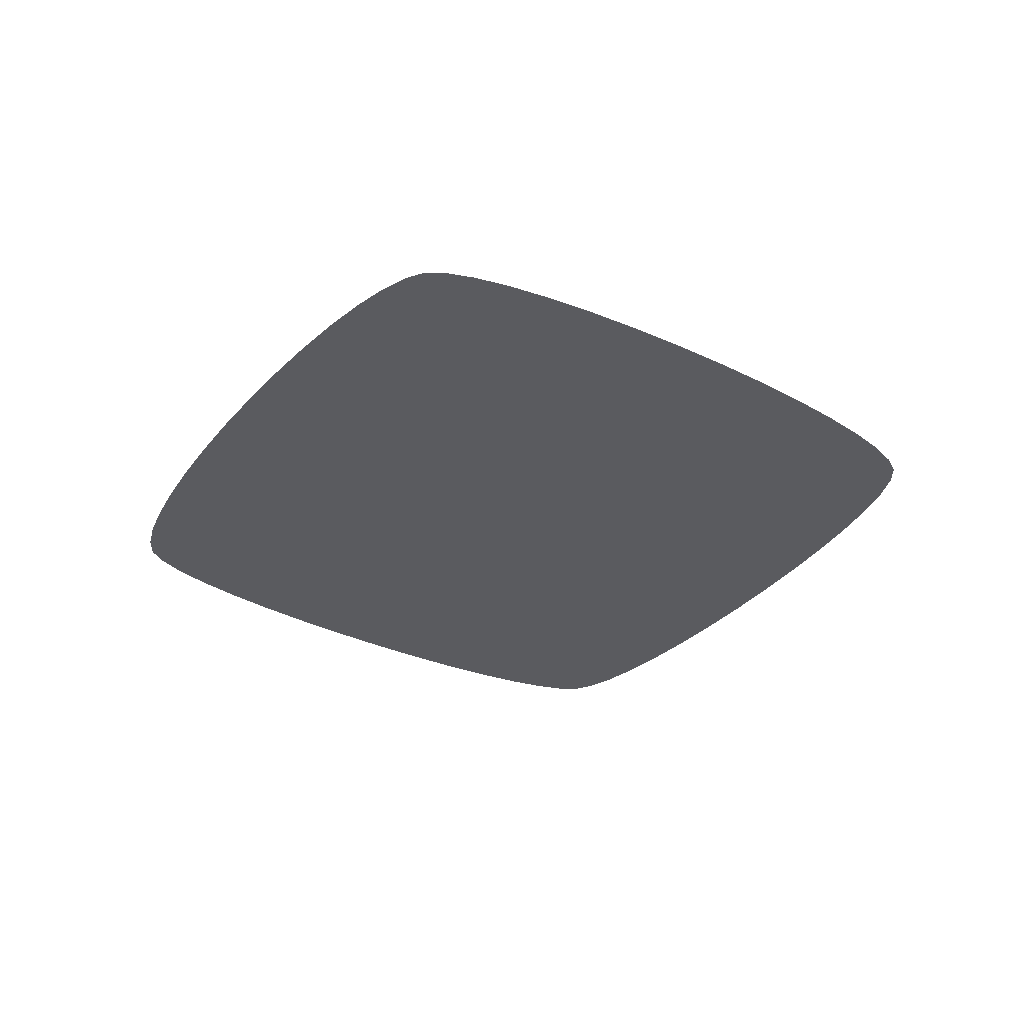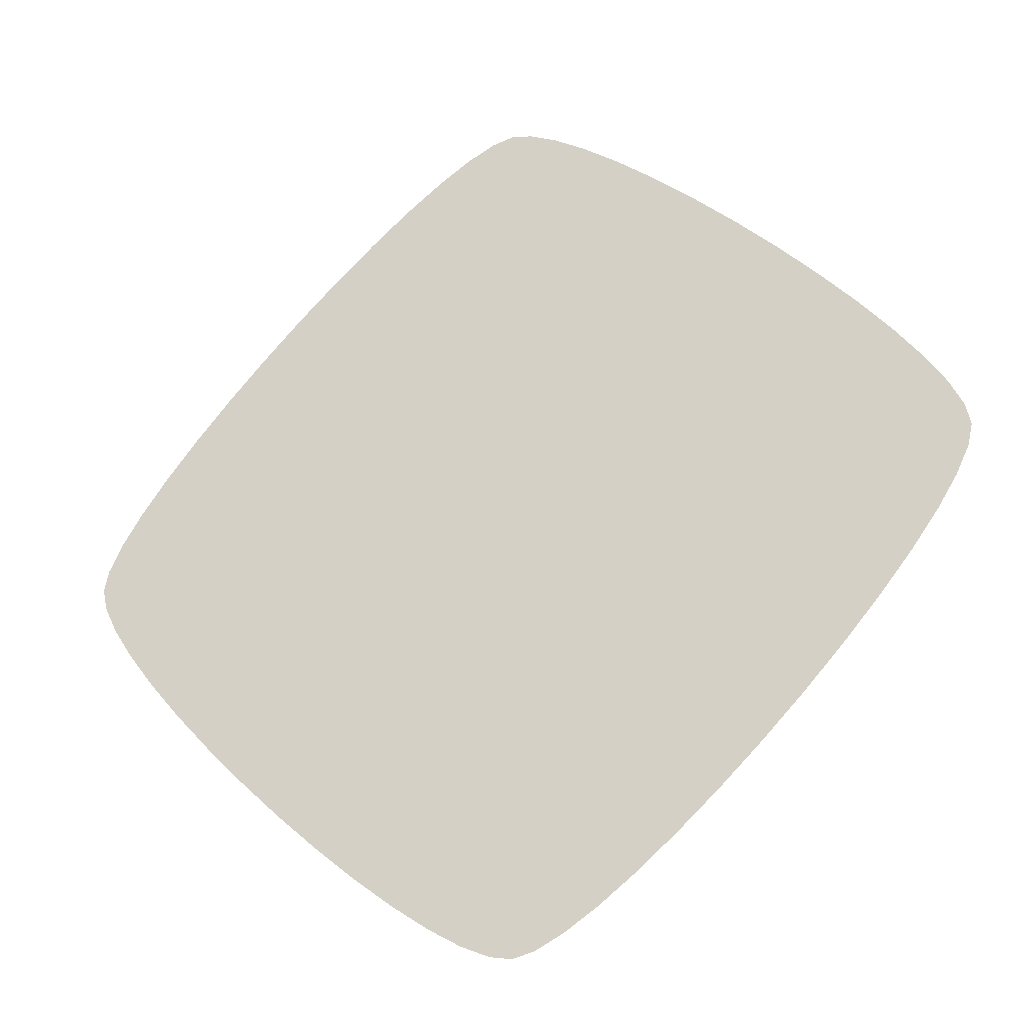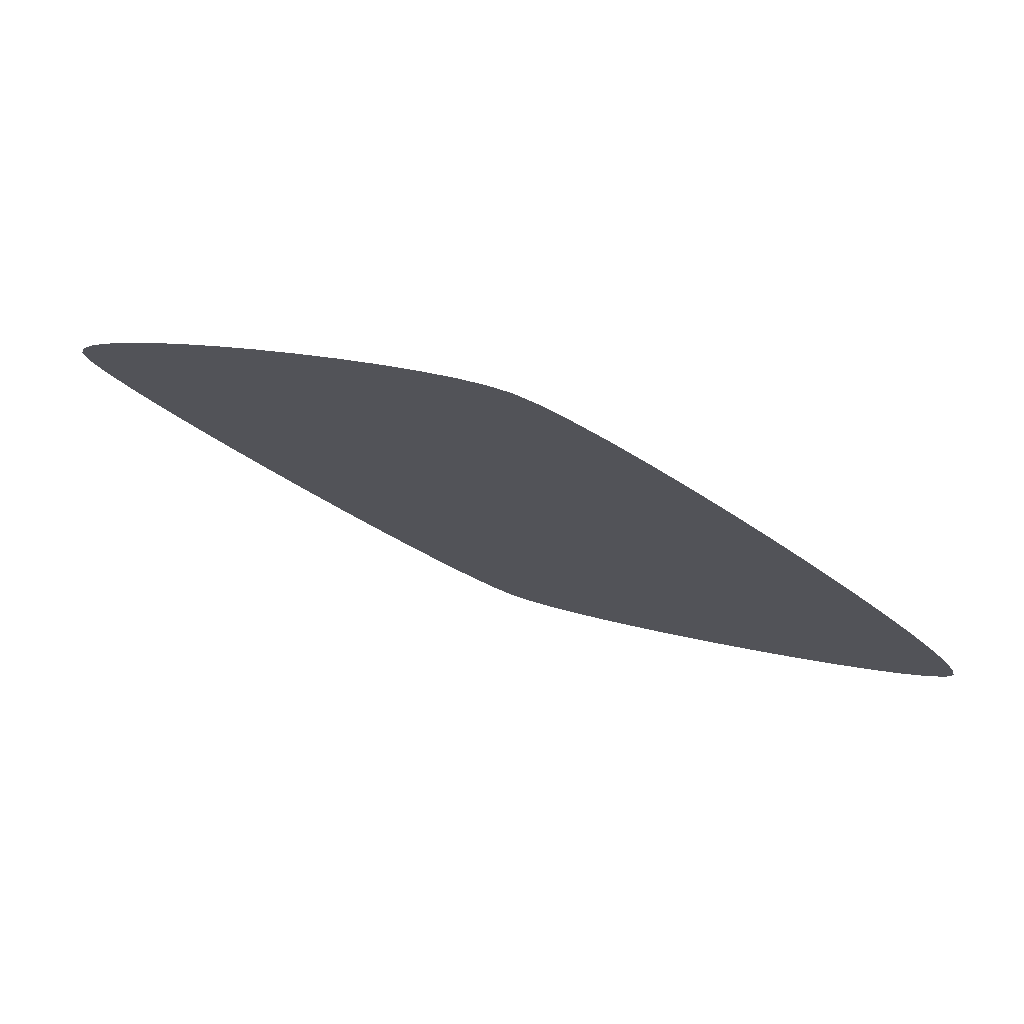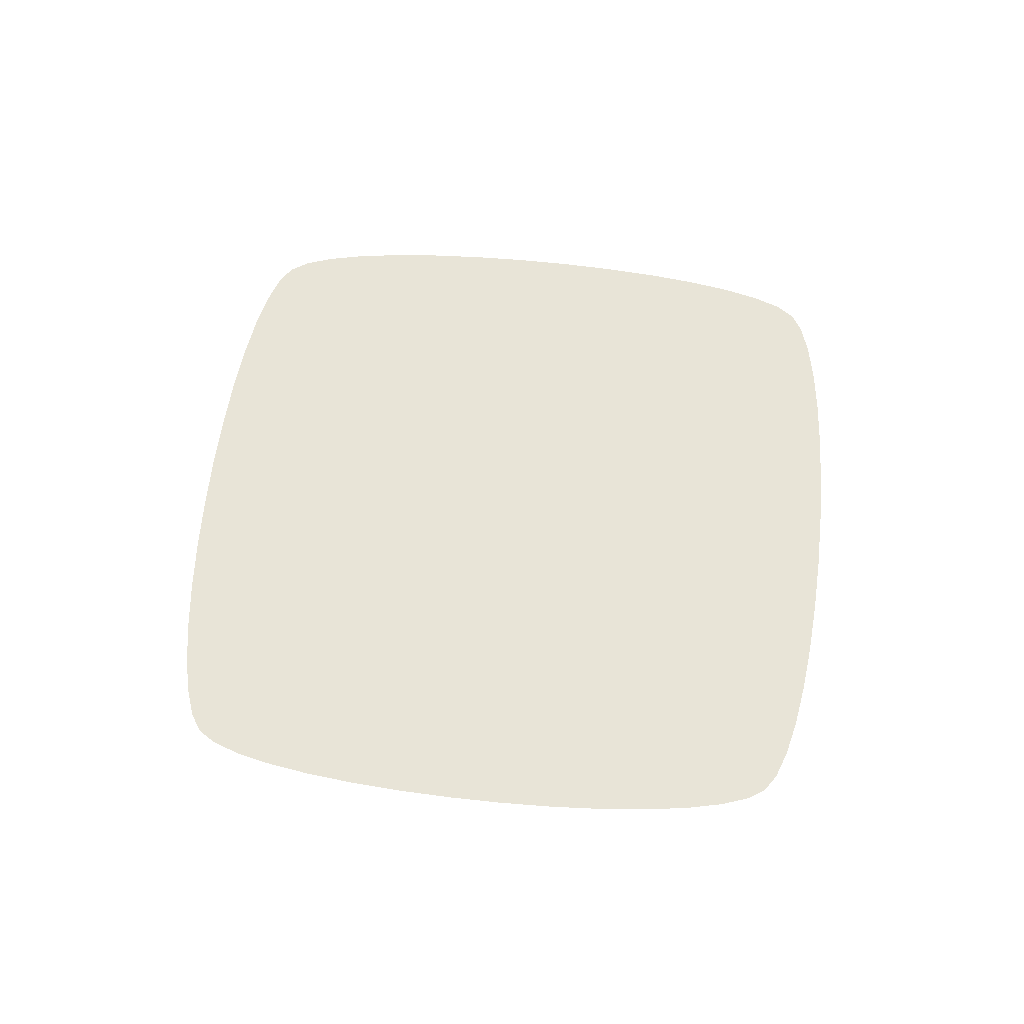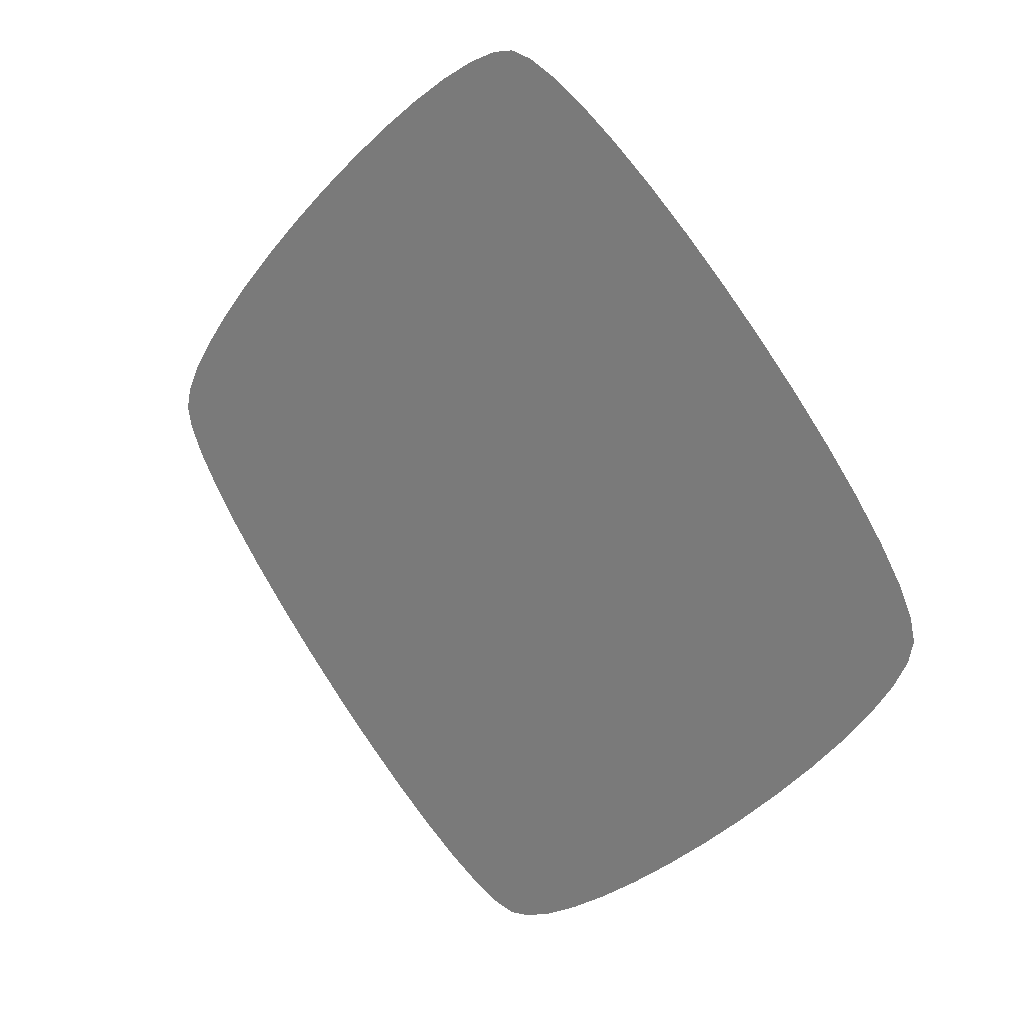
<metadata>
{"format":"obj","ext":"obj","renderer":"f3d","projection":"perspective","resolution":1024,"background":"white","views":[{"elev":-33.3,"azim":-168.6,"up":"+Y"},{"elev":-28.9,"azim":21.8,"up":"+Z"},{"elev":77.9,"azim":20.7,"up":"+Z"},{"elev":61.3,"azim":-128.6,"up":"+Y"},{"elev":23.0,"azim":39.6,"up":"+Z"}]}
</metadata>
<code>
o ButtonTop
v -1.102e-16 0.575 0.6
v 0.02855 0.575 0.5938
v 0.06521 0.575 0.5764
v -0.02855 0.575 0.5938
v -0.06521 0.575 0.5764
v -0.1085 0.575 0.5491
v -0.1569 0.575 0.5135
v -0.2089 0.575 0.4711
v -0.263 0.575 0.4234
v -0.3178 0.575 0.3718
v -0.3718 0.575 0.3178
v -0.4234 0.575 0.263
v -0.4711 0.575 0.2089
v -0.5135 0.575 0.1569
v -0.5491 0.575 0.1085
v -0.5764 0.575 0.06521
v -0.5938 0.575 0.02855
v -0.6 0.575 -7.348e-17
v -0.5938 0.575 -0.02855
v -0.5764 0.575 -0.06521
v -0.5491 0.575 -0.1085
v -0.5135 0.575 -0.1569
v -0.4711 0.575 -0.2089
v -0.4234 0.575 -0.263
v -0.3718 0.575 -0.3178
v -0.3178 0.575 -0.3718
v -0.263 0.575 -0.4234
v -0.2089 0.575 -0.4711
v -0.1569 0.575 -0.5135
v -0.1085 0.575 -0.5491
v -0.06521 0.575 -0.5764
v -0.02855 0.575 -0.5938
v 3.674e-17 0.575 -0.6
v 0.02855 0.575 -0.5938
v 0.06521 0.575 -0.5764
v 0.1085 0.575 -0.5491
v 0.1569 0.575 -0.5135
v 0.2089 0.575 -0.4711
v 0.263 0.575 -0.4234
v 0.3178 0.575 -0.3718
v 0.3718 0.575 -0.3178
v 0.4234 0.575 -0.263
v 0.4711 0.575 -0.2089
v 0.5135 0.575 -0.1569
v 0.5491 0.575 -0.1085
v 0.5764 0.575 -0.06521
v 0.5938 0.575 -0.02855
v 0.6 0.575 0
v 0.5938 0.575 0.02855
v 0.5764 0.575 0.06521
v 0.5491 0.575 0.1085
v 0.5135 0.575 0.1569
v 0.4711 0.575 0.2089
v 0.4234 0.575 0.263
v 0.3718 0.575 0.3178
v 0.3178 0.575 0.3718
v 0.263 0.575 0.4234
v 0.2089 0.575 0.4711
v 0.1569 0.575 0.5135
v 0.1085 0.575 0.5491
g ButtonTop
f 1 2 3
f 4 1 3
f 5 4 3
f 6 5 3
f 7 6 3
f 8 7 3
f 9 8 3
f 10 9 3
f 11 10 3
f 12 11 3
f 13 12 3
f 14 13 3
f 15 14 3
f 16 15 3
f 17 16 3
f 18 17 3
f 19 18 3
f 20 19 3
f 21 20 3
f 22 21 3
f 23 22 3
f 24 23 3
f 25 24 3
f 26 25 3
f 27 26 3
f 28 27 3
f 29 28 3
f 30 29 3
f 31 30 3
f 32 31 3
f 33 32 3
f 34 33 3
f 35 34 3
f 36 35 3
f 37 36 3
f 38 37 3
f 39 38 3
f 40 39 3
f 41 40 3
f 42 41 3
f 43 42 3
f 44 43 3
f 45 44 3
f 46 45 3
f 47 46 3
f 48 47 3
f 49 48 3
f 50 49 3
f 51 50 3
f 52 51 3
f 53 52 3
f 54 53 3
f 55 54 3
f 56 55 3
f 57 56 3
f 58 57 3
f 59 58 3
f 3 60 59

</code>
